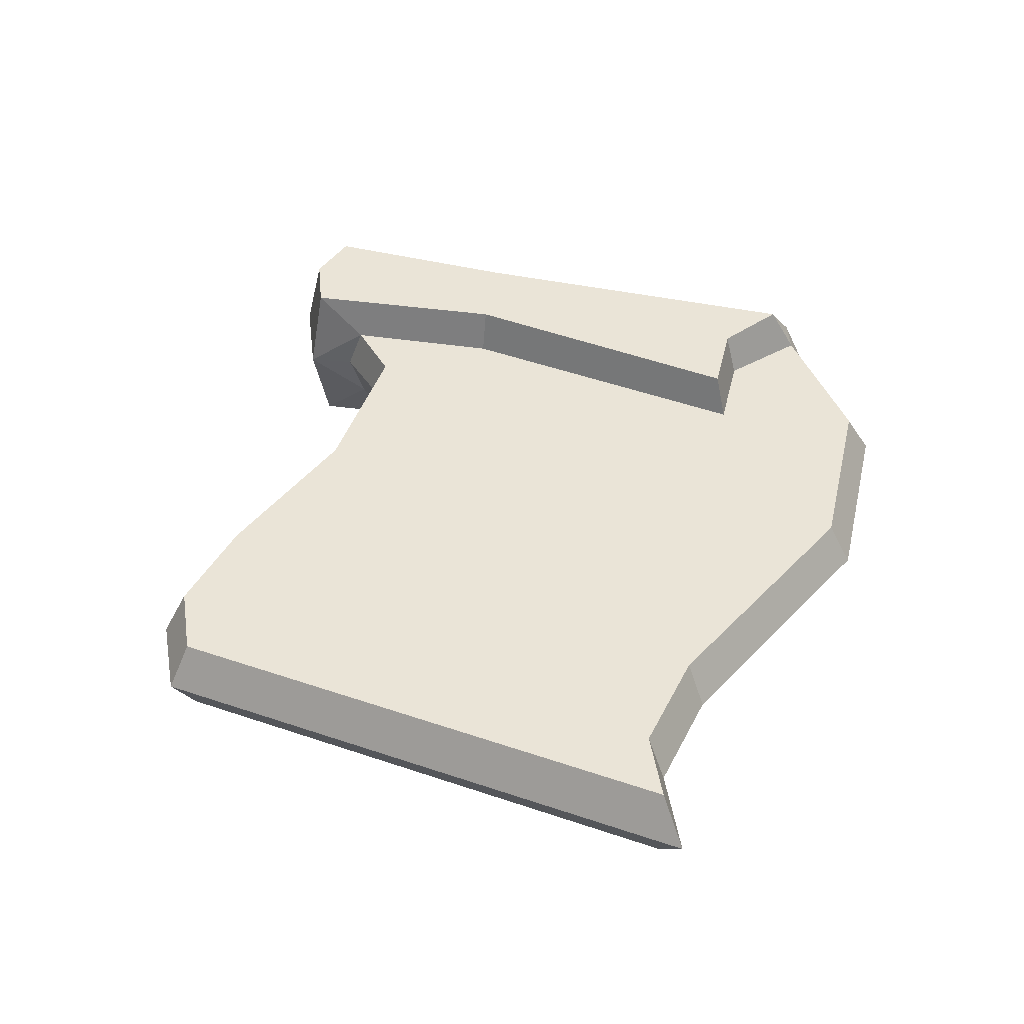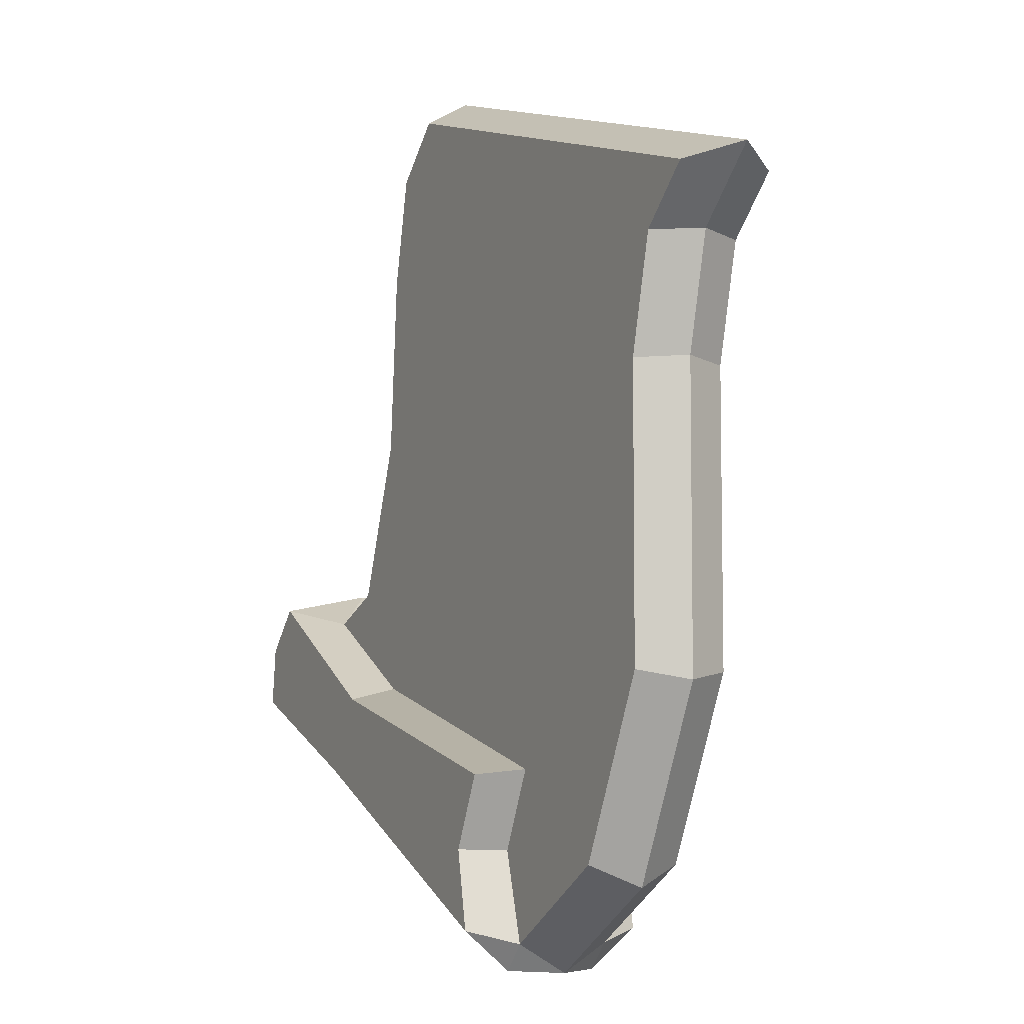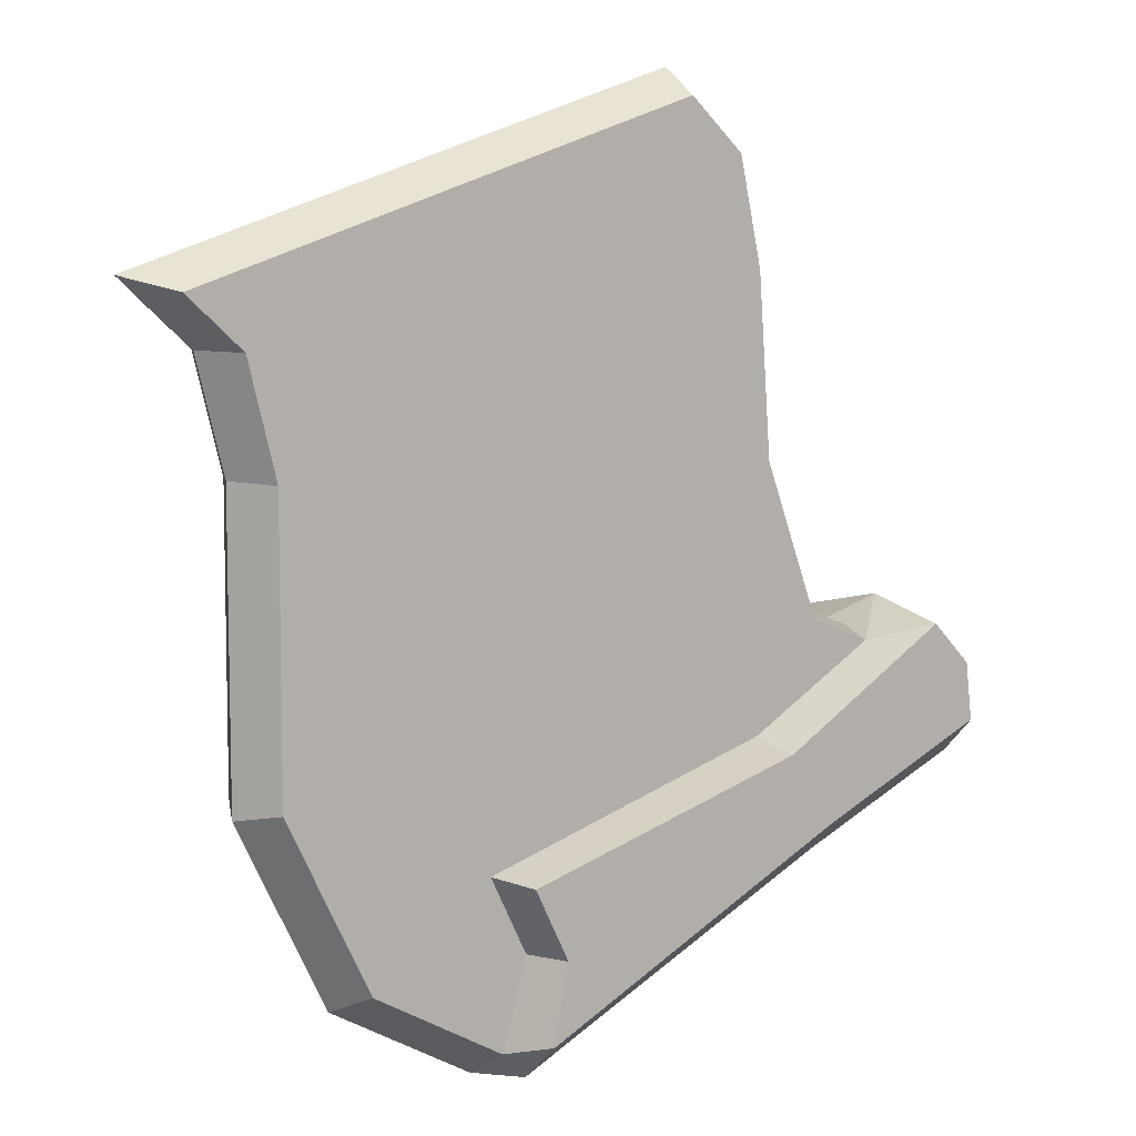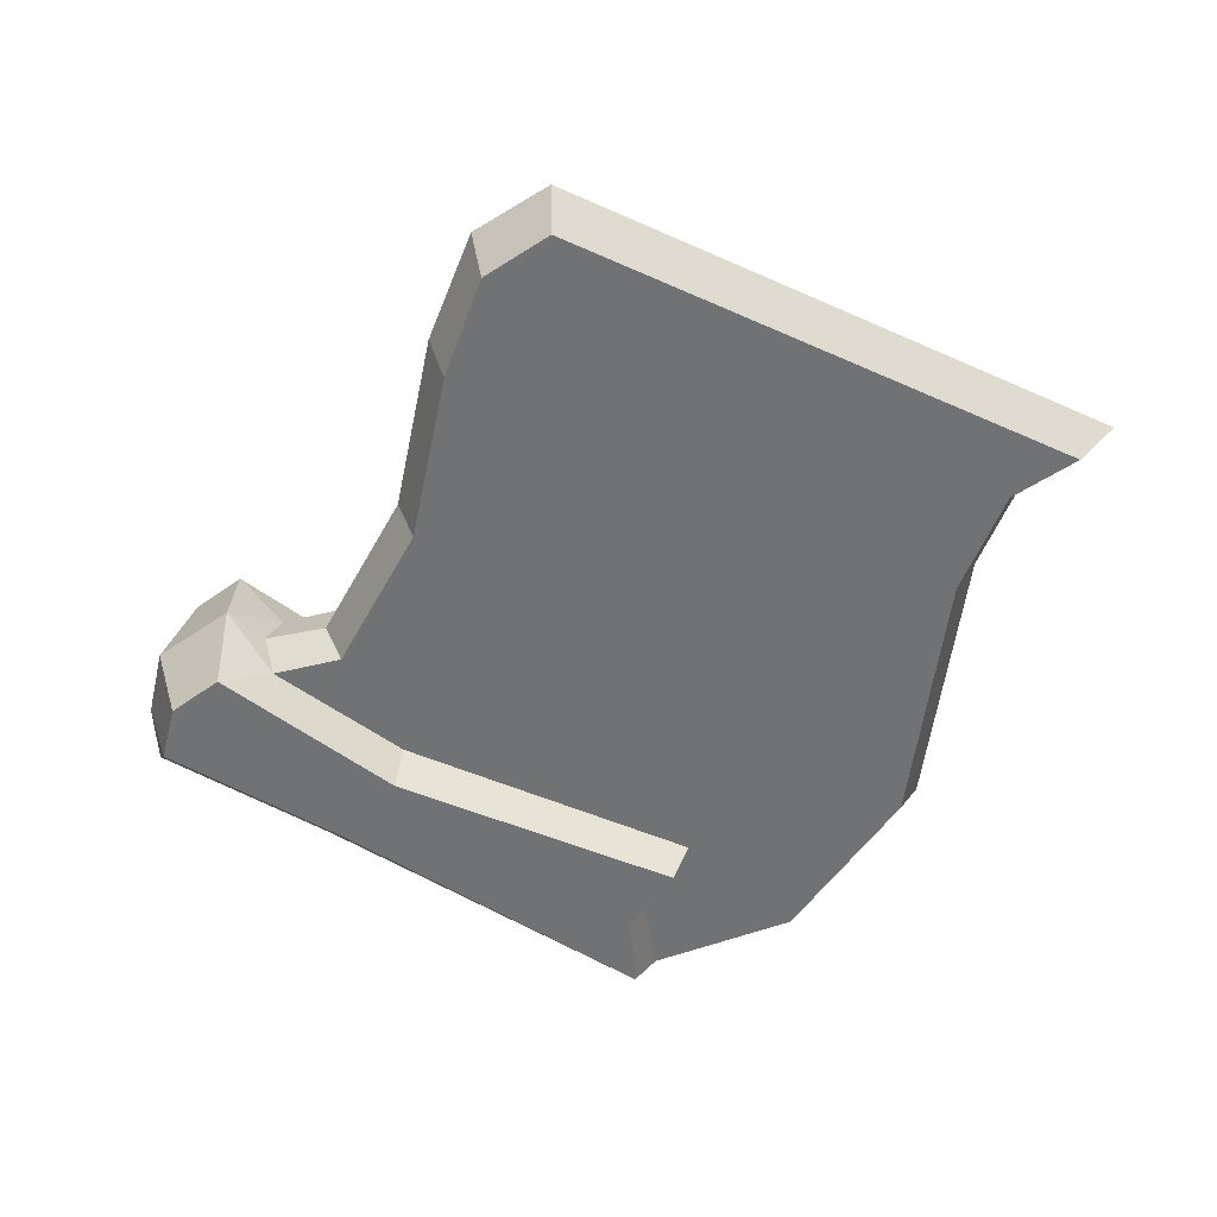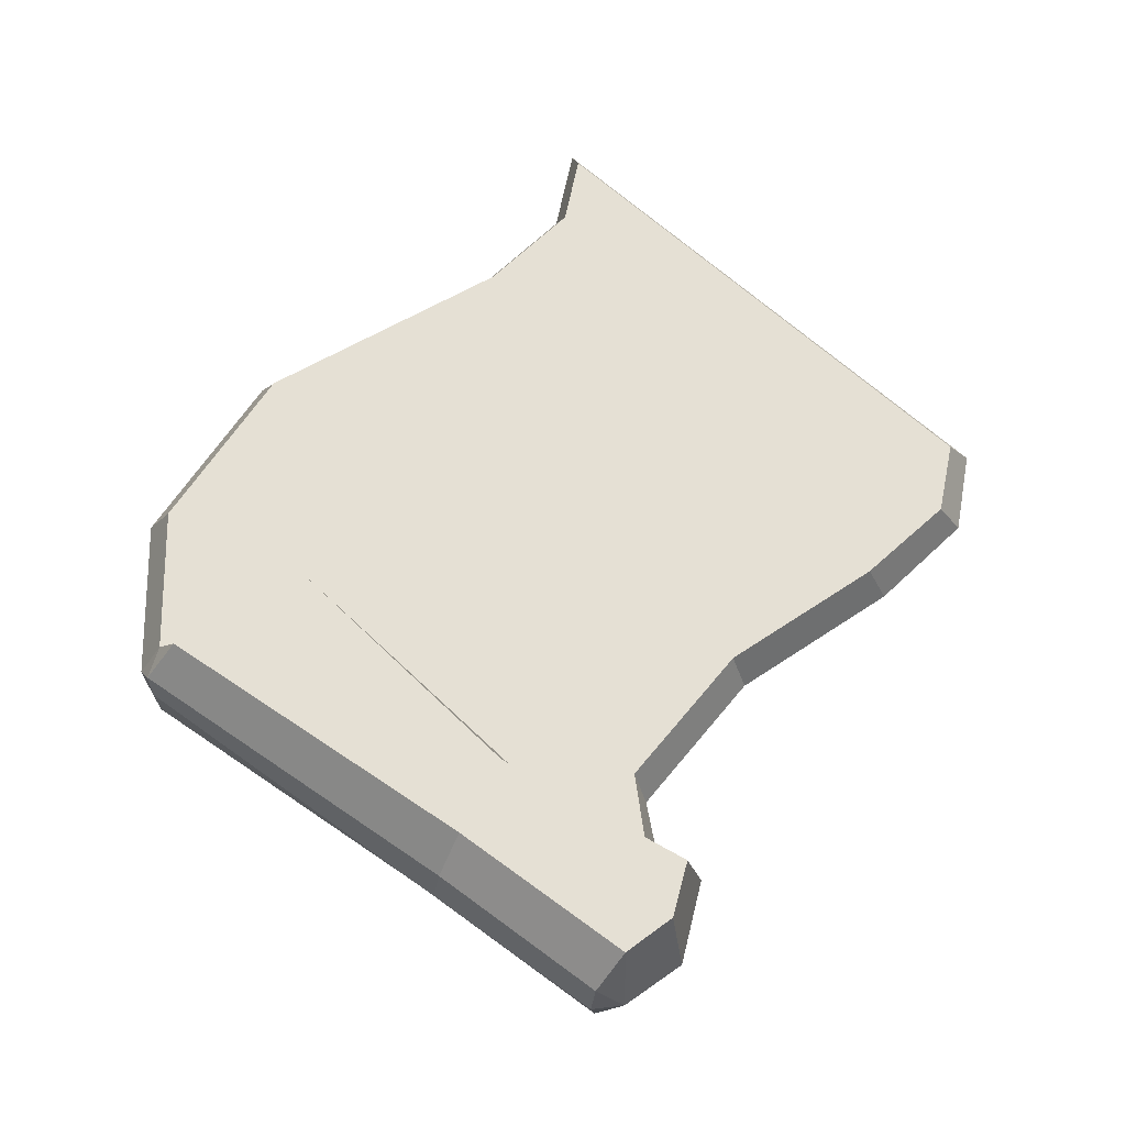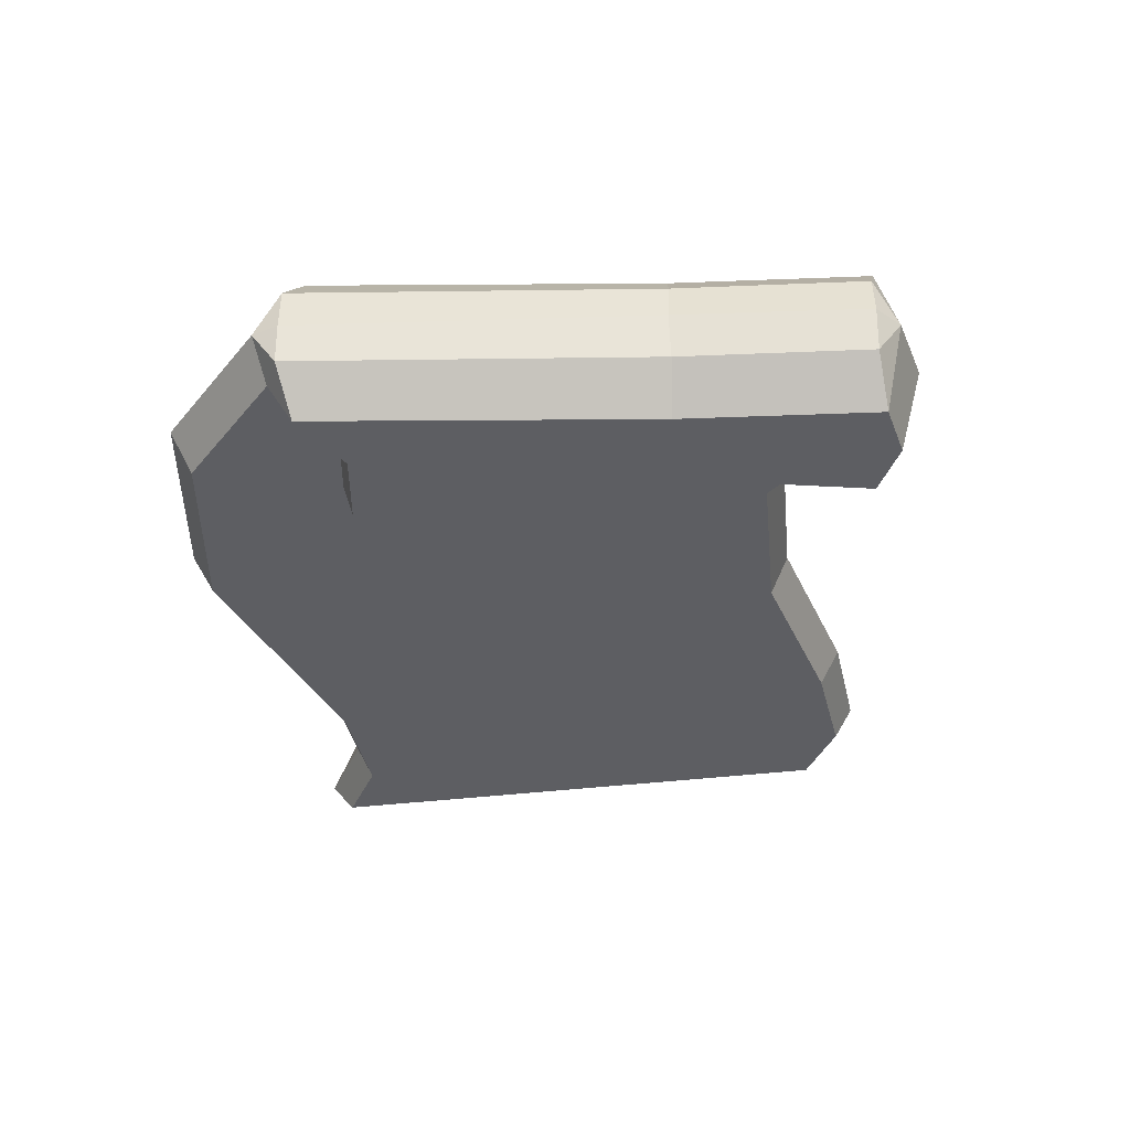
<metadata>
{"format":"obj","ext":"obj","renderer":"f3d","projection":"perspective","resolution":1024,"background":"white","views":[{"elev":43.8,"azim":-140.2,"up":"+Z"},{"elev":-7.4,"azim":-116.6,"up":"+Y"},{"elev":7.3,"azim":-36.7,"up":"+Y"},{"elev":-55.4,"azim":172.6,"up":"+Z"},{"elev":65.2,"azim":60.3,"up":"+Z"},{"elev":-38.4,"azim":26.5,"up":"+Z"}]}
</metadata>
<code>
v -20 11.97 0
v 4.893 20 -0
v 20 -8.274 -0
v -4.91 -20 0
v 7.844 17.51 -0
v 9.109 12.42 0
v 9.715 4.244 -0
v 12.37 -2.674 -0
v -11.5 -16.36 -0
v -15.59 -8.326 -0
v -15.62 4.41 0
v -16.88 9.228 -0
v 15.01 -3.593 -0
v 19.69 -5.146 -0
v 16.79 -2.397 -0
v 11.45 -13.22 0
v -15.86 9.168 2
v -18.37 11.37 2
v 4.7 18.8 2
v 11.5 -2.848 2
v 14.43 -4.013 2
v 8.358 -7.509 2
v -14.59 4.312 2
v 7.245 16.55 2
v -4.722 -18.78 2
v -10.74 -15.45 2
v -3.551 -14.92 2
v -5.25 -11.55 2
v -14.58 -7.922 2
v 8.303 11.85 2
v 8.888 3.972 2
v 11.33 -12.78 2
v 8.588 -8.032 4
v 16.65 -3.264 4
v 10.36 -9.355 4
v 18.54 -5.129 4
v 10.63 -11.28 4
v 18.85 -7.68 4
v -4.52 -11.77 4
v -2.955 -14.88 4
v -3.643 -18.24 4
v -3.617 -19.93 2
v 19.24 -9.348 2
v -15.86 9.168 -2
v -18.37 11.37 -2
v 4.7 18.8 -2
v 11.5 -2.848 -2
v 14.43 -4.013 -2
v 8.358 -7.509 -2
v -14.59 4.312 -2
v 7.245 16.55 -2
v -4.722 -18.78 -2
v -10.74 -15.45 -2
v -3.551 -14.92 -2
v -5.25 -11.55 -2
v -14.58 -7.922 -2
v 8.303 11.85 -2
v 8.888 3.972 -2
v 11.33 -12.78 -2
v 8.588 -8.032 -4
v 16.65 -3.264 -4
v 10.36 -9.355 -4
v 18.54 -5.129 -4
v 10.63 -11.28 -4
v 18.85 -7.68 -4
v -4.52 -11.77 -4
v -2.955 -14.88 -4
v -3.643 -18.24 -4
v -3.617 -19.93 -2
v 19.24 -9.348 -2
v -3.611 -20 0
v 19.41 -9.666 0
f 18 17 19
f 21 20 22
f 19 17 23 24
f 26 25 27 28
f 26 28 29
f 24 23 30
f 31 30 23 29
f 31 29 28 22
f 20 31 22
f 34 33 35 36
f 36 35 37 38
f 35 33 39 40
f 37 35 40 41
f 1 12 17 18
f 2 1 18 19
f 13 8 20 21
f 12 11 23 17
f 5 2 19 24
f 9 4 25 26
f 10 9 26 29
f 6 5 24 30
f 7 6 30 31
f 11 10 29 23
f 8 7 31 20
f 15 13 21
f 42 71 16 32
f 21 22 33 34
f 14 15 34 36
f 15 21 34
f 38 43 3
f 3 14 36 38
f 22 28 39 33
f 28 27 40 39
f 27 25 41 40
f 41 42 32 37
f 25 42 41
f 4 42 25
f 32 43 38 37
f 43 72 3
f 45 46 44
f 48 49 47
f 46 51 50 44
f 53 55 54 52
f 53 56 55
f 51 57 50
f 58 56 50 57
f 58 49 55 56
f 47 49 58
f 61 63 62 60
f 63 65 64 62
f 62 67 66 60
f 64 68 67 62
f 1 45 44 12
f 2 46 45 1
f 13 48 47 8
f 12 44 50 11
f 5 51 46 2
f 9 53 52 4
f 10 56 53 9
f 6 57 51 5
f 7 58 57 6
f 11 50 56 10
f 8 47 58 7
f 15 48 13
f 71 69 59 16
f 48 61 60 49
f 14 63 61 15
f 15 61 48
f 65 3 70
f 3 65 63 14
f 49 60 66 55
f 55 66 67 54
f 54 67 68 52
f 68 64 59 69
f 52 68 69
f 4 52 69
f 59 64 65 70
f 72 70 3
f 4 71 42
f 4 69 71
f 16 72 43 32
f 16 59 70 72

</code>
